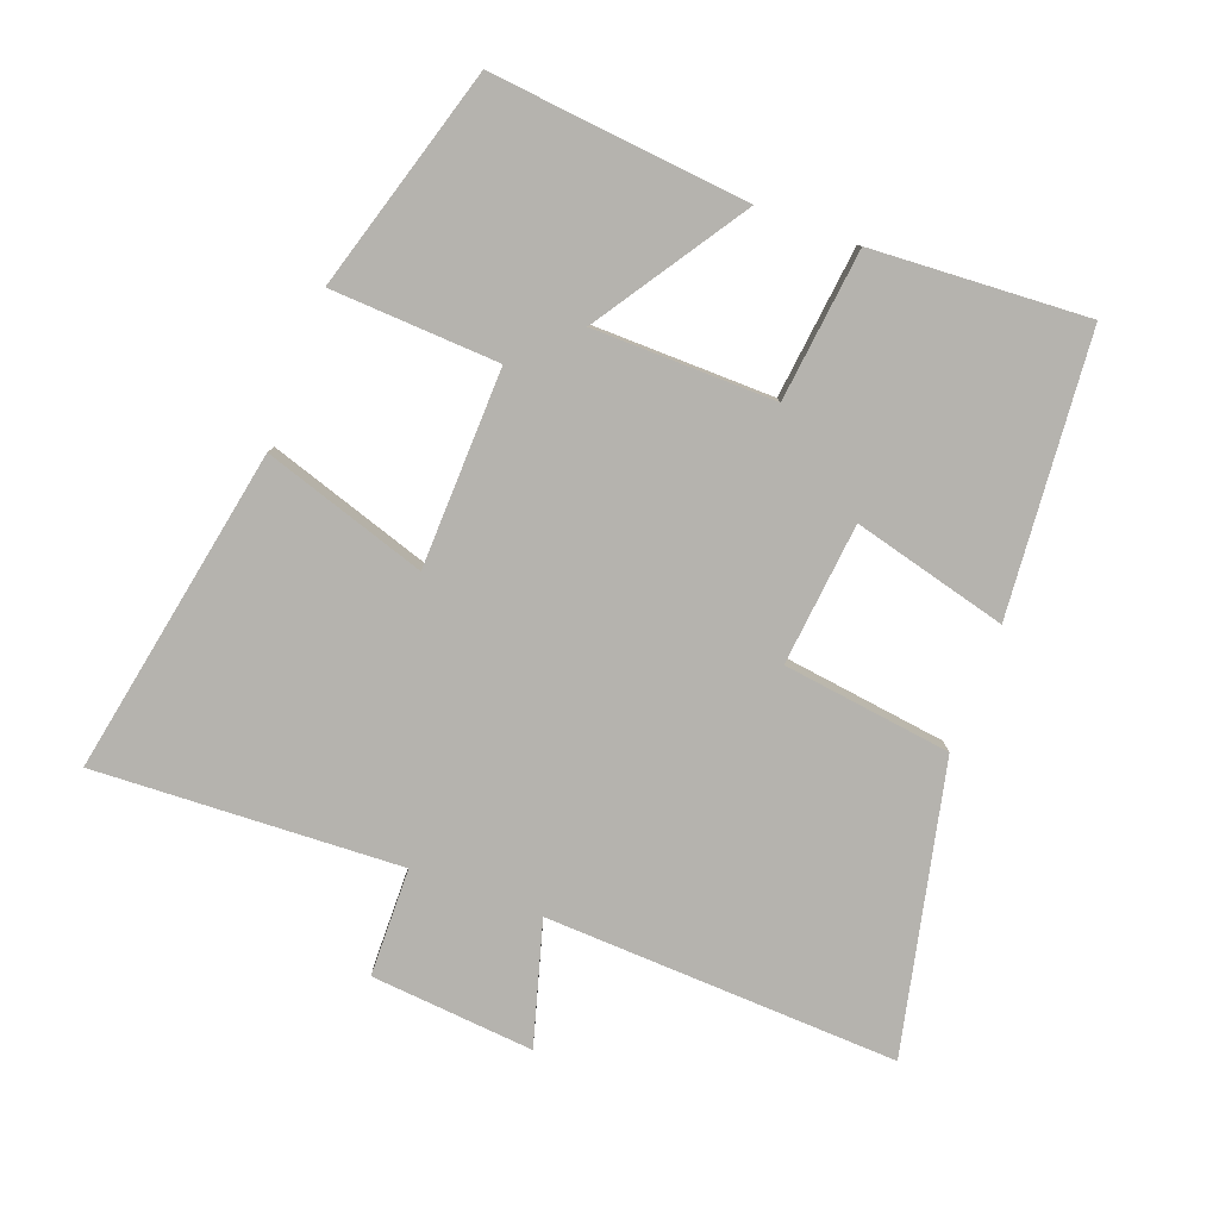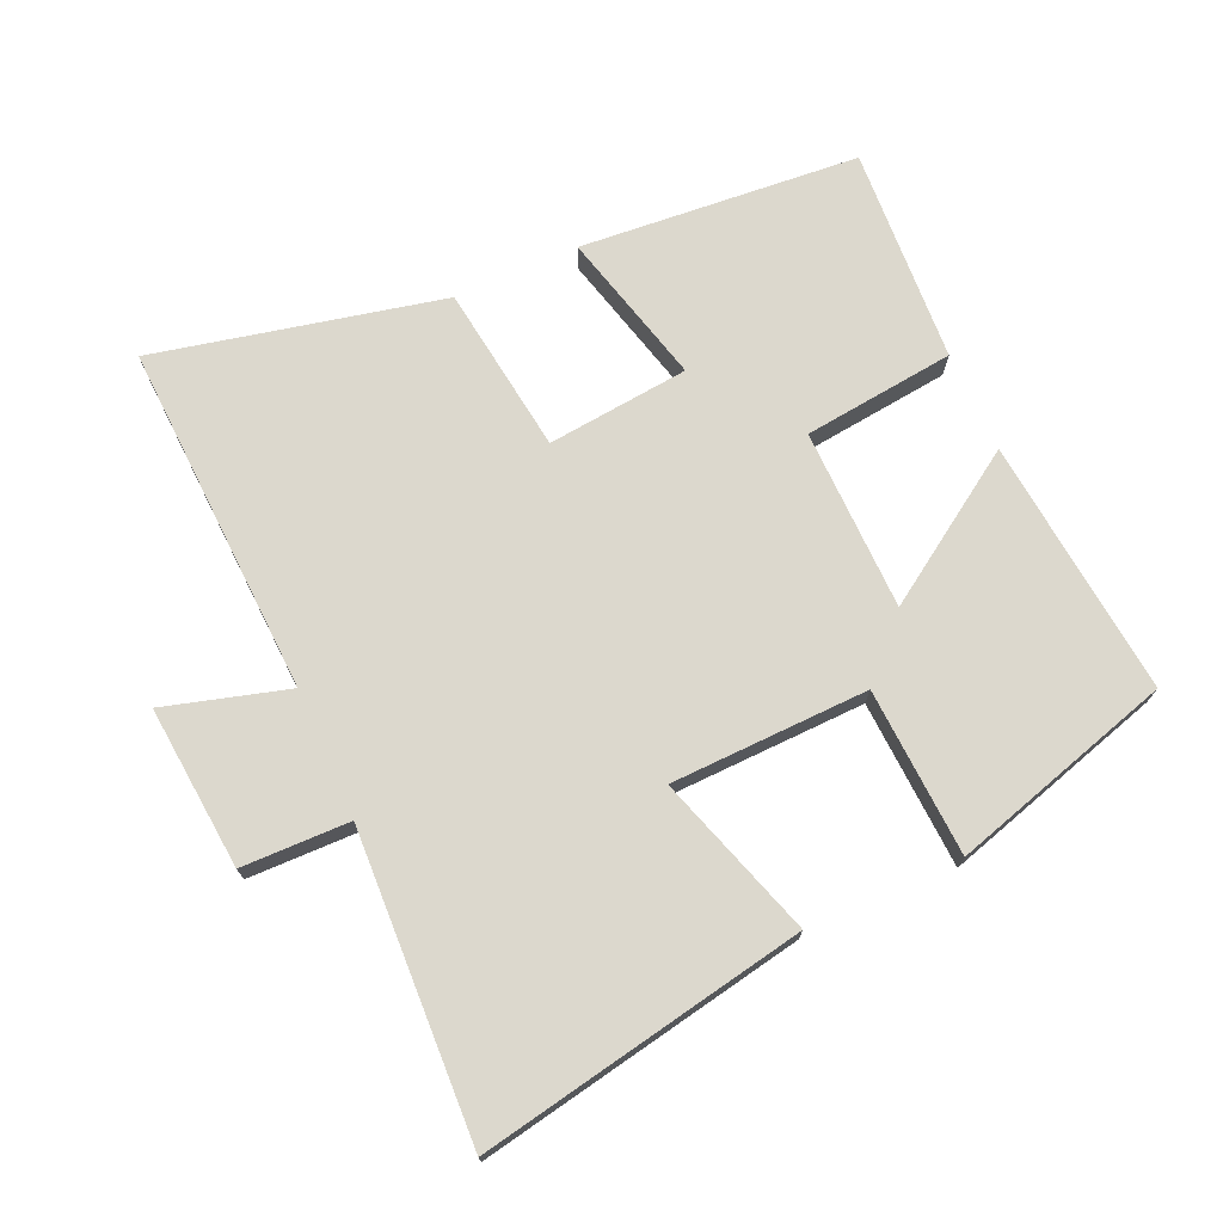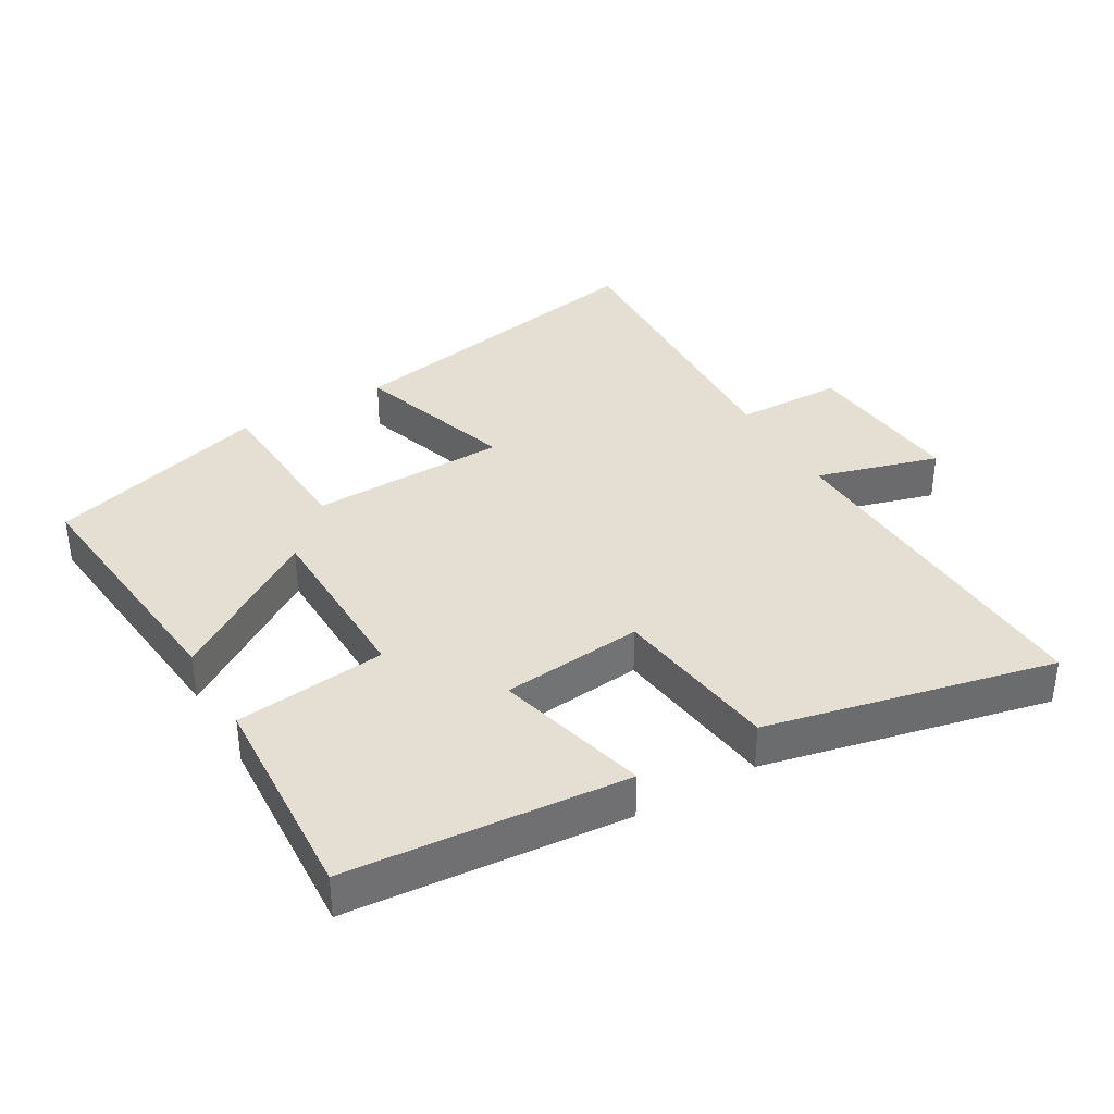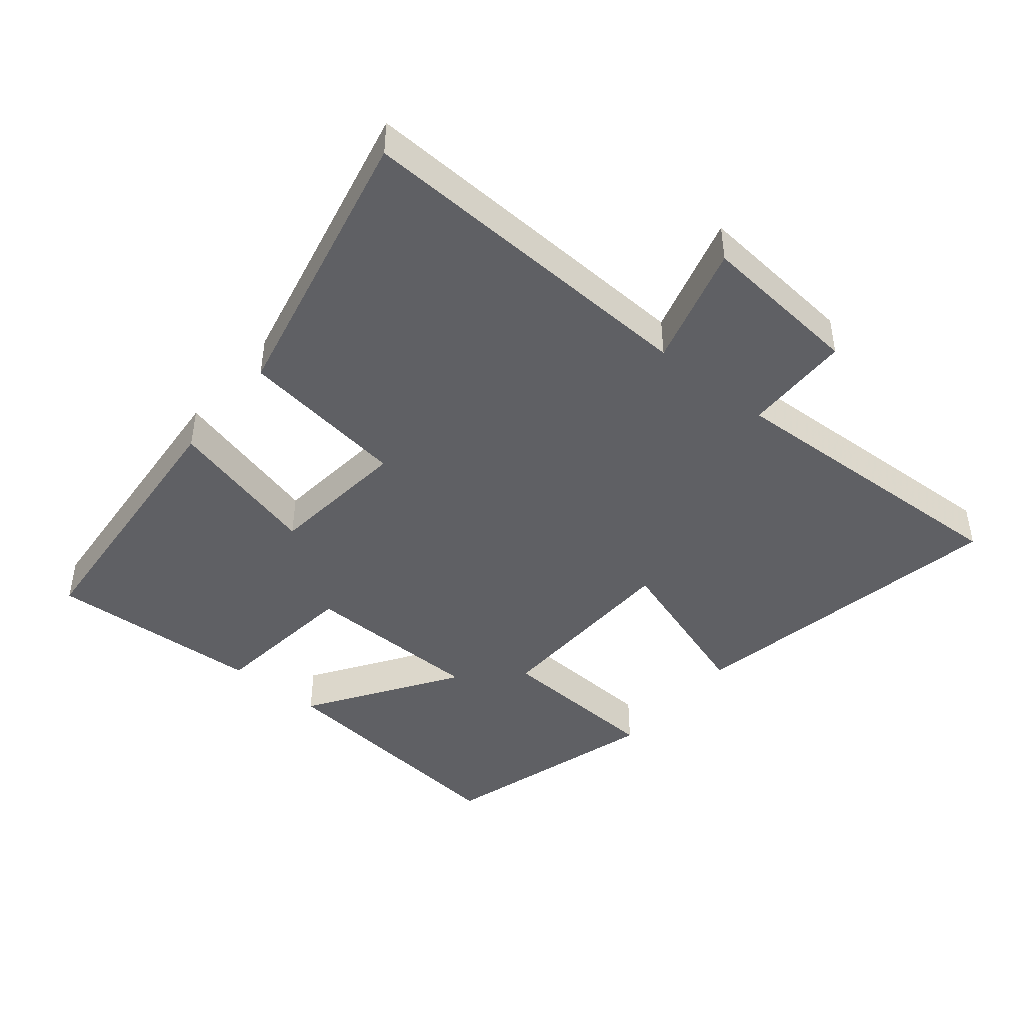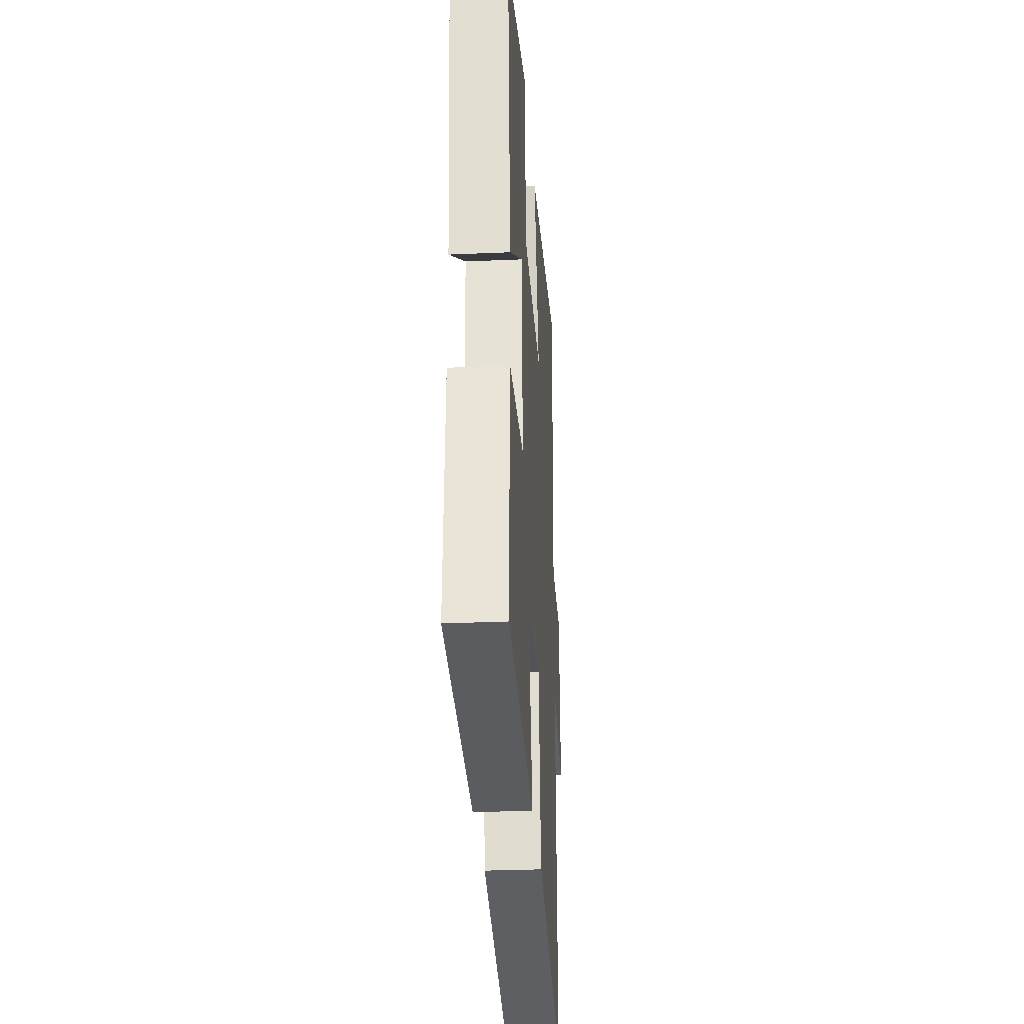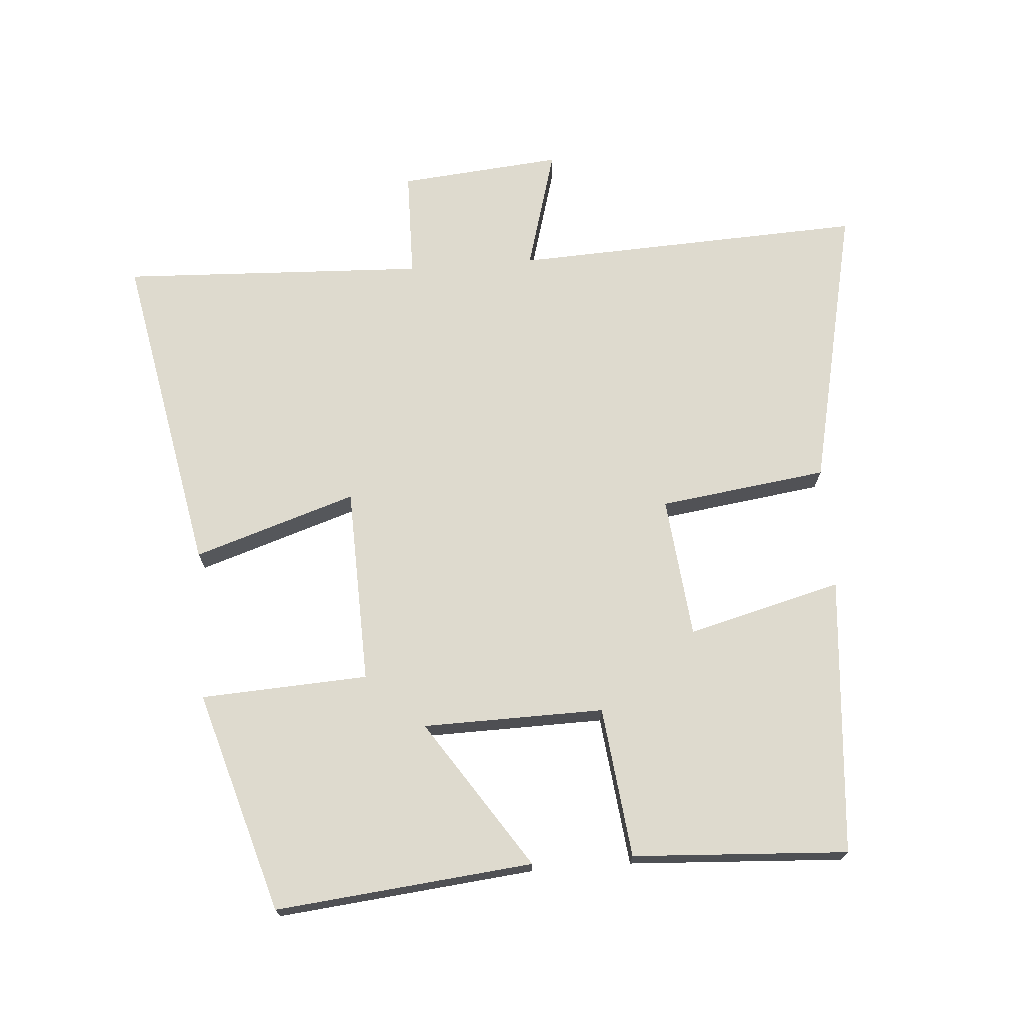
<metadata>
{"format":"obj","ext":"obj","renderer":"f3d","projection":"perspective","resolution":1024,"background":"white","views":[{"elev":-80.0,"azim":69.5,"up":"+Y"},{"elev":72.5,"azim":-24.1,"up":"+Y"},{"elev":36.9,"azim":149.8,"up":"+Y"},{"elev":-44.6,"azim":-129.5,"up":"+Y"},{"elev":-29.4,"azim":93.7,"up":"+Z"},{"elev":71.2,"azim":85.6,"up":"+Y"}]}
</metadata>
<code>
v 0.539 0.07 0.401
v 0.5 0.07 0.012
v 0.276 0.07 0.16
v 0.272 0.07 -0.114
v 0.5 0.07 -0.14
v 0.519 0.07 -0.465
v 0.098 0.07 -0.5
v 0.158 0.07 -0.268
v -0.056 0.07 -0.246
v -0.09 0.07 -0.5
v -0.523 0.07 -0.596
v -0.5 0.07 -0.064
v -0.685 0.07 -0.117
v -0.663 0.07 0.129
v -0.5 0.07 0.132
v -0.521 0.07 0.593
v -0.028 0.07 0.5
v -0.107 0.07 0.255
v 0.191 0.07 0.247
v 0.204 0.07 0.5
v 0.539 0 0.401
v 0.5 0 0.012
v 0.276 0 0.16
v 0.272 0 -0.114
v 0.5 0 -0.14
v 0.519 0 -0.465
v 0.098 0 -0.5
v 0.158 0 -0.268
v -0.056 0 -0.246
v -0.09 0 -0.5
v -0.523 0 -0.596
v -0.5 0 -0.064
v -0.685 0 -0.117
v -0.663 0 0.129
v -0.5 0 0.132
v -0.521 0 0.593
v -0.028 0 0.5
v -0.107 0 0.255
v 0.191 0 0.247
v 0.204 0 0.5
f 19 20 1 2
f 15 16 17 18
f 15 18 19
f 12 13 14 15
f 12 15 19
f 9 10 11 12
f 8 9 12 19
f 5 6 7 8
f 4 5 8
f 3 4 8 19
f 2 3 19
f 22 21 40 39
f 38 37 36 35
f 39 38 35
f 35 34 33 32
f 39 35 32
f 32 31 30 29
f 39 32 29 28
f 28 27 26 25
f 28 25 24
f 39 28 24 23
f 39 23 22
f 1 21 22 2
f 2 22 23 3
f 3 23 24 4
f 4 24 25 5
f 5 25 26 6
f 6 26 27 7
f 7 27 28 8
f 8 28 29 9
f 9 29 30 10
f 10 30 31 11
f 11 31 32 12
f 12 32 33 13
f 13 33 34 14
f 14 34 35 15
f 15 35 36 16
f 16 36 37 17
f 17 37 38 18
f 18 38 39 19
f 19 39 40 20
f 20 40 21 1

</code>
